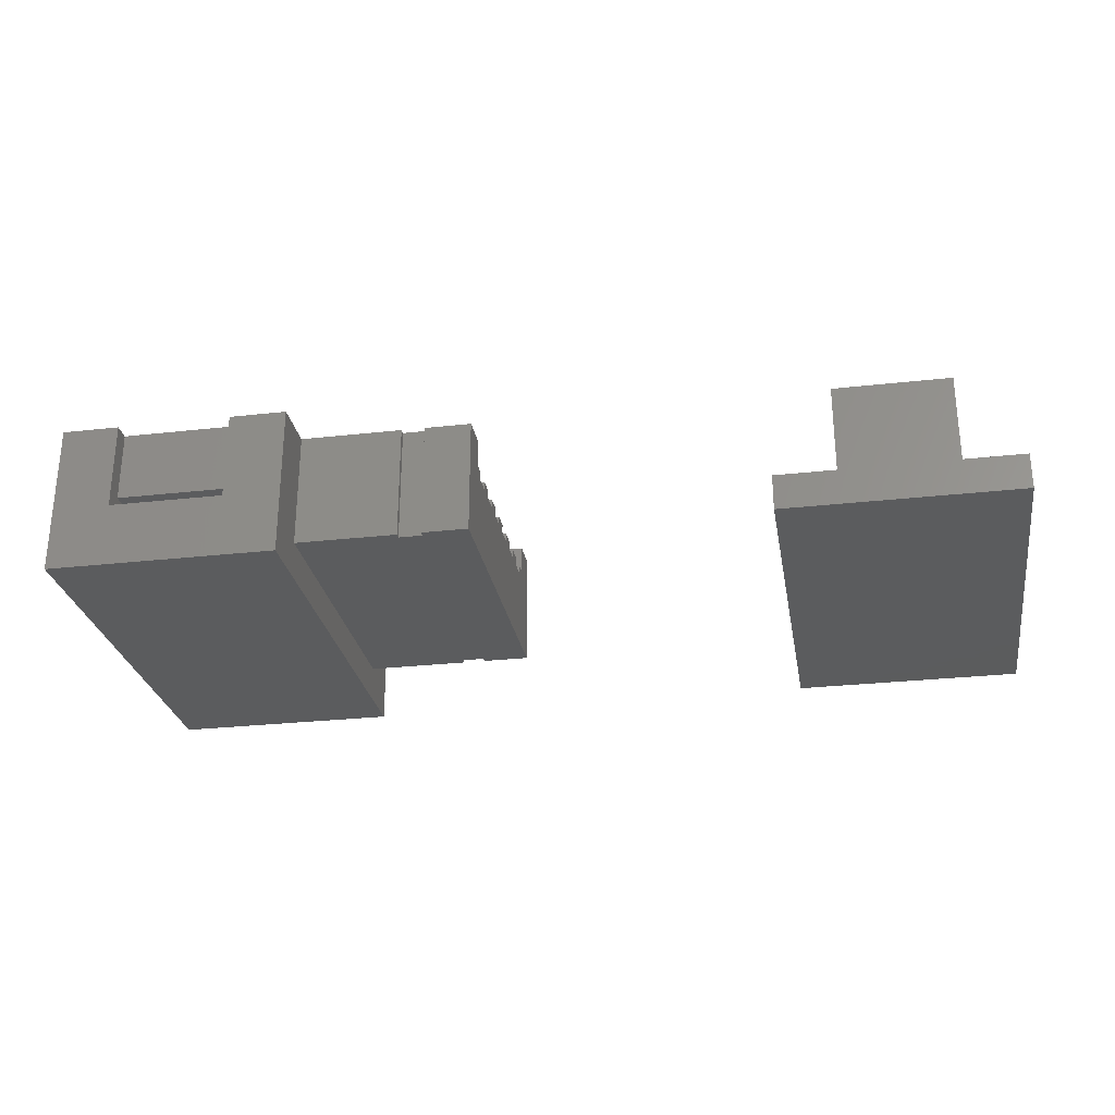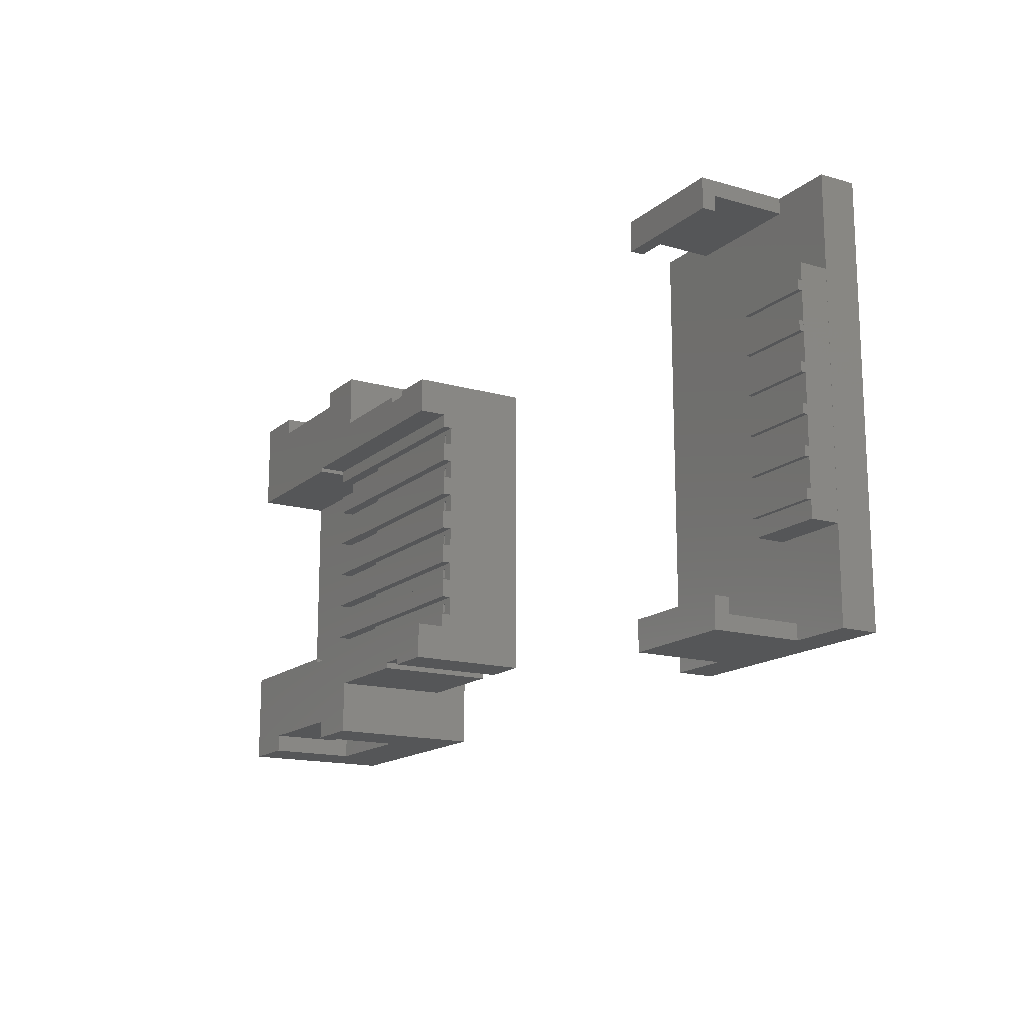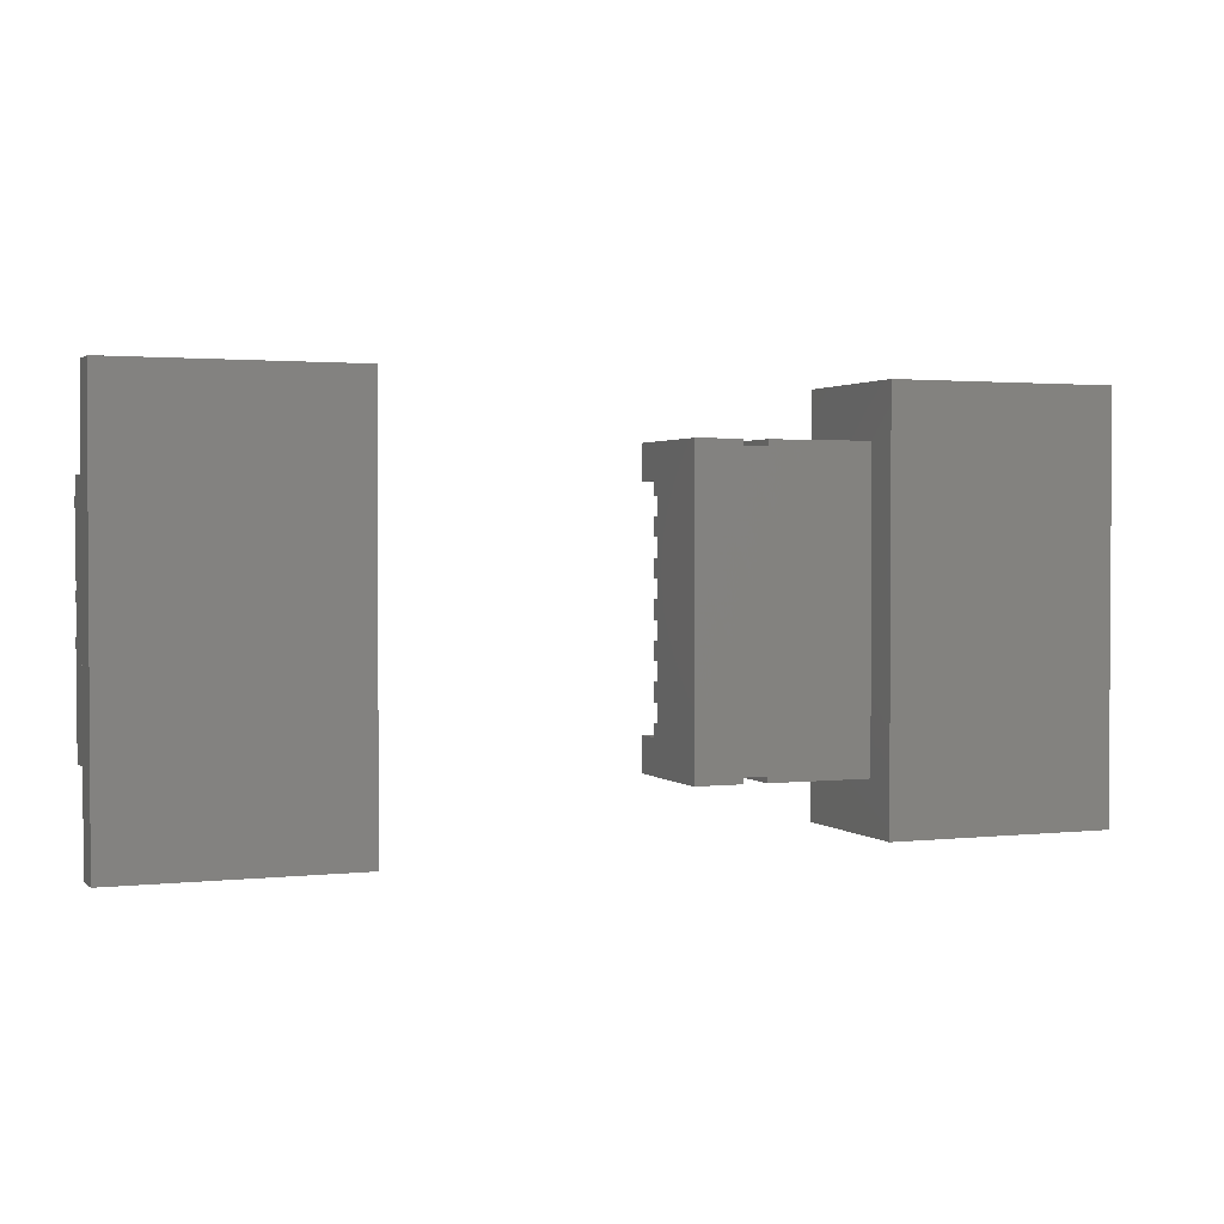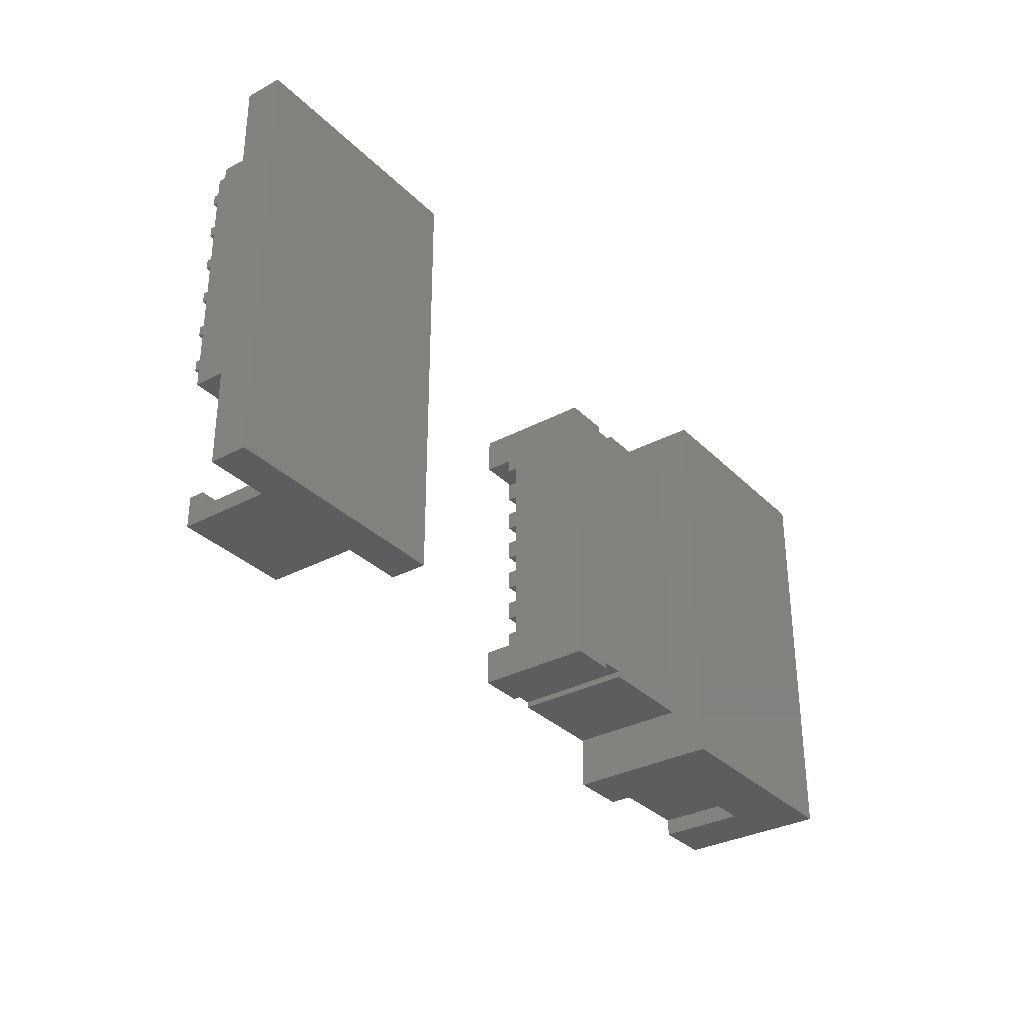
<metadata>
{"format":"stl","ext":"stl","renderer":"f3d","projection":"perspective","resolution":1024,"background":"white","views":[{"elev":-27.5,"azim":9.8,"up":"+Z"},{"elev":-15.6,"azim":59.1,"up":"+Y"},{"elev":1.9,"azim":158.1,"up":"+Y"},{"elev":-32.5,"azim":126.6,"up":"+Y"}]}
</metadata>
<code>
# stl→obj: 308 verts, 608 faces
v 5.9 1.199 5.375
v 5.9 0 5.375
v 5.9 1.199 4.424
v 5.9 1.657 4.424
v 5.9 1.657 4.125
v 5.9 2.928 4.424
v 5.9 2.292 4.424
v 5.9 2.928 4.125
v 5.9 4.197 4.424
v 5.9 3.562 4.424
v 5.9 4.197 4.125
v 5.9 5.468 4.424
v 5.9 4.832 4.424
v 5.9 5.468 4.125
v 5.9 6.737 4.424
v 5.9 6.103 4.424
v 5.9 6.737 4.125
v 5.9 8.008 4.424
v 5.9 7.372 4.424
v 5.9 8.008 4.125
v 5.9 9.101 4.424
v 5.9 10.3 5.375
v 5.9 9.101 5.375
v 5.9 10.3 1.375
v 5.9 8.643 4.125
v 5.9 8.643 4.424
v 5.9 7.372 4.125
v 5.9 6.103 4.125
v 5.9 4.832 4.125
v 5.9 0 1.375
v 5.9 3.562 4.125
v 5.9 2.292 4.125
v 3.5 10.3 5.375
v 0.004999 10.3 5.375
v 3.5 10.1 5.375
v 4.3 10.1 5.375
v 4.3 10.3 5.375
v 0.004999 9.101 5.375
v 4.3 0.201 5.375
v 3.5 0.201 5.375
v 0.004999 1.199 5.375
v 0.004999 0 5.375
v 3.5 0 5.375
v 4.3 0 5.375
v 0.002999 0 1.375
v 3.5 0.201 1.375
v 3.5 0 1.375
v 3.5 10.1 1.375
v 0.002999 10.3 1.375
v 3.5 10.3 1.375
v 4.3 10.1 1.375
v 4.3 0.201 1.375
v 4.3 0 1.375
v 4.3 10.3 1.375
v 0.004999 10.3 5.374
v 0.002999 10.3 5.374
v 0.002999 0 5.374
v 0.004999 0 5.374
v 0.002999 -1.8 5.374
v 0.002999 12.1 5.374
v 0.002999 12.1 0.175
v 0.002999 -1.8 0.175
v -7.799 -1.8 0.175
v -7.799 12.1 0.175
v -7.799 8.96 2.9
v -7.799 12.1 5.374
v -7.799 1.34 2.9
v -7.799 -1.8 5.374
v -7.799 1.34 5.374
v -7.799 8.96 5.374
v -1.95 12.1 2.375
v -1.95 12.1 5.374
v -5.85 12.1 2.375
v -5.85 12.1 5.374
v -5.85 -1.8 2.375
v -5.85 -1.8 5.374
v -1.95 -1.8 2.375
v -1.95 -1.8 5.374
v 5.513 2.135 4.125
v 5.4 2.135 4.125
v 0.002999 2.292 4.125
v 5.4 1.816 4.125
v 5.513 1.816 4.125
v 0.002999 1.657 4.125
v -2.5 2.292 4.424
v -2.5 2.292 3.975
v 0.002999 2.292 3.975
v -2.5 1.657 4.424
v -2.5 1.657 3.975
v 0.002999 1.657 3.975
v 5.602 2.135 4.083
v 5.2 2.135 3.22
v 5.018 2.135 3.305
v 5.602 1.816 4.083
v 5.2 1.816 3.22
v 5.018 1.816 3.305
v 5.513 3.405 4.125
v 5.4 3.405 4.125
v 0.002999 3.562 4.125
v 5.4 3.086 4.125
v 5.513 3.086 4.125
v 0.002999 2.928 4.125
v -2.5 3.562 4.424
v -2.5 3.562 3.975
v 0.002999 3.562 3.975
v -2.5 2.928 4.424
v -2.5 2.928 3.975
v 0.002999 2.928 3.975
v 5.602 3.405 4.083
v 5.2 3.405 3.22
v 5.018 3.405 3.305
v 5.602 3.086 4.083
v 5.2 3.086 3.22
v 5.018 3.086 3.305
v 5.513 4.675 4.125
v 5.4 4.675 4.125
v 0.002999 4.832 4.125
v 5.4 4.356 4.125
v 5.513 4.356 4.125
v 0.002999 4.197 4.125
v -2.5 4.832 4.424
v -2.5 4.832 3.975
v 0.002999 4.832 3.975
v -2.5 4.197 4.424
v -2.5 4.197 3.975
v 0.002999 4.197 3.975
v 5.602 4.675 4.083
v 5.2 4.675 3.22
v 5.018 4.675 3.305
v 5.602 4.356 4.083
v 5.2 4.356 3.22
v 5.018 4.356 3.305
v 5.513 5.945 4.125
v 5.4 5.945 4.125
v 0.002999 6.103 4.125
v 5.4 5.626 4.125
v 5.513 5.626 4.125
v 0.002999 5.468 4.125
v -2.5 6.103 4.424
v -2.5 6.103 3.975
v 0.002999 6.103 3.975
v -2.5 5.468 4.424
v -2.5 5.468 3.975
v 0.002999 5.468 3.975
v 5.602 5.945 4.083
v 5.2 5.945 3.22
v 5.018 5.945 3.305
v 5.602 5.626 4.083
v 5.2 5.626 3.22
v 5.018 5.626 3.305
v 5.513 7.215 4.125
v 5.4 7.215 4.125
v 0.002999 7.372 4.125
v 5.4 6.896 4.125
v 5.513 6.896 4.125
v 0.002999 6.737 4.125
v -2.5 7.372 4.424
v -2.5 7.372 3.975
v 0.002999 7.372 3.975
v -2.5 6.737 4.424
v -2.5 6.737 3.975
v 0.002999 6.737 3.975
v 5.602 7.215 4.083
v 5.2 7.215 3.22
v 5.018 7.215 3.305
v 5.602 6.896 4.083
v 5.2 6.896 3.22
v 5.018 6.896 3.305
v 5.513 8.485 4.125
v 5.4 8.485 4.125
v 0.002999 8.643 4.125
v 5.4 8.166 4.125
v 5.513 8.166 4.125
v 0.002999 8.008 4.125
v -2.5 8.643 4.424
v -2.5 8.643 3.975
v 0.002999 8.643 3.975
v -2.5 8.008 4.424
v -2.5 8.008 3.975
v 0.002999 8.008 3.975
v 5.602 8.485 4.083
v 5.2 8.485 3.22
v 5.018 8.485 3.305
v 5.602 8.166 4.083
v 5.2 8.166 3.22
v 5.018 8.166 3.305
v -2.5 8.96 4.424
v -2.501 9.101 4.424
v -2.501 8.96 4.424
v -2.5 1.34 4.424
v -2.501 1.199 4.424
v -2.501 1.34 4.424
v -2.501 9.101 5.374
v 0.004999 9.101 5.374
v 0.004999 1.199 5.374
v -2.501 1.199 5.374
v -2.5 8.96 2.9
v -2.5 1.34 2.9
v -2.501 8.96 5.374
v -2.501 1.34 5.374
v -1.95 -0.601 2.375
v -1.95 -1.201 2.975
v -1.95 -0.601 2.975
v -1.95 -1.201 5.374
v -5.85 -0.601 2.375
v -5.85 -1.201 5.374
v -5.85 -1.201 2.975
v -5.85 -0.601 2.975
v -1.95 11.5 2.975
v -1.95 10.9 2.375
v -1.95 10.9 2.975
v -1.95 11.5 5.374
v -5.85 10.9 2.375
v -5.85 11.5 2.975
v -5.85 11.5 5.374
v -5.85 10.9 2.975
v 23.7 8.166 2.475
v 23.7 8.484 2.326
v 23.7 8.484 2.475
v 23.7 8.166 2.326
v 21.2 8.484 2.475
v 21.2 8.166 2.475
v 21.2 8.166 2.326
v 21.2 8.484 2.326
v 23.7 6.896 2.475
v 23.7 7.214 2.326
v 23.7 7.214 2.475
v 23.7 6.896 2.326
v 21.2 7.214 2.475
v 21.2 6.896 2.475
v 21.2 6.896 2.326
v 21.2 7.214 2.326
v 23.7 5.626 2.475
v 23.7 5.944 2.326
v 23.7 5.944 2.475
v 23.7 5.626 2.326
v 21.2 5.944 2.475
v 21.2 5.626 2.475
v 21.2 5.626 2.326
v 21.2 5.944 2.326
v 23.7 4.356 2.475
v 23.7 4.674 2.326
v 23.7 4.674 2.475
v 23.7 4.356 2.326
v 21.2 4.674 2.475
v 21.2 4.356 2.475
v 21.2 4.356 2.326
v 21.2 4.674 2.326
v 23.7 3.086 2.475
v 23.7 3.404 2.326
v 23.7 3.404 2.475
v 23.7 3.086 2.326
v 21.2 3.404 2.475
v 21.2 3.086 2.475
v 21.2 3.086 2.326
v 21.2 3.404 2.326
v 23.7 1.816 2.475
v 23.7 2.134 2.326
v 23.7 2.134 2.475
v 23.7 1.816 2.326
v 21.2 2.134 2.475
v 21.2 1.816 2.475
v 21.2 1.816 2.326
v 21.2 2.134 2.326
v 21.7 12.1 4.325
v 21.7 11.6 3.875
v 21.7 12.1 1.376
v 21.7 11.1 4.325
v 21.7 11.1 3.875
v 21.7 11.6 1.376
v 21.7 12.1 1.225
v 17.9 12.1 4.325
v 17.9 11.1 4.325
v 17.9 11.6 3.875
v 17.9 12.1 1.376
v 17.9 11.6 1.376
v 17.9 11.1 3.875
v 17.9 12.1 1.225
v 21.7 -0.8 4.325
v 21.7 -1.301 3.825
v 21.7 -0.8 3.825
v 21.7 -1.801 1.376
v 21.7 -1.301 1.376
v 21.7 -1.801 4.325
v 21.7 -1.801 1.225
v 17.9 -0.8 4.325
v 17.9 -1.801 4.325
v 17.9 -1.301 1.376
v 17.9 -1.801 1.376
v 17.9 -1.301 3.825
v 17.9 -0.8 3.825
v 17.9 -1.801 1.225
v 23.7 1.249 2.326
v 23.7 9.051 1.376
v 23.7 9.051 2.326
v 23.7 1.249 1.376
v 21.2 9.051 2.326
v 21.2 1.249 2.326
v 21.2 1.249 1.376
v 21.2 9.051 1.376
v 23.7 -1.801 1.376
v 23.7 12.1 0.174
v 23.7 12.1 1.376
v 23.7 -1.801 0.174
v 15.9 -1.801 0.174
v 15.9 12.1 0.174
v 15.9 12.1 1.376
v 15.9 -1.801 1.376
f 1 2 3
f 4 3 5
f 6 7 8
f 9 10 11
f 12 13 14
f 15 16 17
f 18 19 20
f 21 22 23
f 22 21 24
f 25 21 26
f 21 25 24
f 20 24 25
f 27 20 19
f 20 27 24
f 17 24 27
f 28 17 16
f 17 28 24
f 14 24 28
f 29 14 13
f 14 29 24
f 30 29 11
f 31 11 10
f 30 11 31
f 30 31 8
f 32 8 7
f 30 8 32
f 30 32 5
f 29 30 24
f 3 30 5
f 30 3 2
f 33 34 35
f 36 22 37
f 22 36 23
f 35 23 36
f 38 35 34
f 35 38 23
f 1 39 2
f 1 40 39
f 41 40 1
f 42 40 41
f 40 42 43
f 2 39 44
f 45 46 47
f 46 45 48
f 49 48 45
f 48 49 50
f 46 51 52
f 51 46 48
f 52 30 53
f 30 52 24
f 51 24 52
f 24 51 54
f 24 37 22
f 37 24 54
f 33 55 34
f 50 55 33
f 49 55 50
f 55 49 56
f 53 2 44
f 2 53 30
f 57 45 58
f 58 43 42
f 45 43 58
f 43 45 47
f 57 59 45
f 49 60 56
f 60 49 61
f 45 61 49
f 45 62 61
f 62 45 59
f 63 61 62
f 61 63 64
f 64 65 66
f 64 67 65
f 63 67 64
f 68 67 63
f 67 68 69
f 66 65 70
f 60 71 72
f 71 61 73
f 61 71 60
f 73 66 74
f 73 64 66
f 64 73 61
f 68 75 76
f 75 63 77
f 63 75 68
f 77 59 78
f 77 62 59
f 62 77 63
f 32 79 5
f 32 80 79
f 80 81 82
f 81 80 32
f 83 5 79
f 82 5 83
f 84 82 81
f 82 84 5
f 85 81 7
f 86 81 85
f 81 86 87
f 7 81 32
f 84 4 5
f 4 84 88
f 89 84 90
f 84 89 88
f 80 91 79
f 92 80 93
f 80 92 91
f 94 82 83
f 95 82 94
f 82 95 96
f 83 91 94
f 91 83 79
f 95 91 92
f 91 95 94
f 82 93 80
f 93 82 96
f 93 95 92
f 95 93 96
f 90 81 87
f 81 90 84
f 86 90 87
f 90 86 89
f 31 97 8
f 31 98 97
f 98 99 100
f 99 98 31
f 101 8 97
f 100 8 101
f 102 100 99
f 100 102 8
f 103 99 10
f 104 99 103
f 99 104 105
f 10 99 31
f 102 6 8
f 6 102 106
f 107 102 108
f 102 107 106
f 98 109 97
f 110 98 111
f 98 110 109
f 112 100 101
f 113 100 112
f 100 113 114
f 101 109 112
f 109 101 97
f 113 109 110
f 109 113 112
f 100 111 98
f 111 100 114
f 111 113 110
f 113 111 114
f 108 99 105
f 99 108 102
f 104 108 105
f 108 104 107
f 29 115 11
f 29 116 115
f 116 117 118
f 117 116 29
f 119 11 115
f 118 11 119
f 120 118 117
f 118 120 11
f 121 117 13
f 122 117 121
f 117 122 123
f 13 117 29
f 120 9 11
f 9 120 124
f 125 120 126
f 120 125 124
f 116 127 115
f 128 116 129
f 116 128 127
f 130 118 119
f 131 118 130
f 118 131 132
f 119 127 130
f 127 119 115
f 131 127 128
f 127 131 130
f 118 129 116
f 129 118 132
f 129 131 128
f 131 129 132
f 126 117 123
f 117 126 120
f 122 126 123
f 126 122 125
f 28 133 14
f 28 134 133
f 134 135 136
f 135 134 28
f 137 14 133
f 136 14 137
f 138 136 135
f 136 138 14
f 139 135 16
f 140 135 139
f 135 140 141
f 16 135 28
f 138 12 14
f 12 138 142
f 143 138 144
f 138 143 142
f 134 145 133
f 146 134 147
f 134 146 145
f 148 136 137
f 149 136 148
f 136 149 150
f 137 145 148
f 145 137 133
f 149 145 146
f 145 149 148
f 136 147 134
f 147 136 150
f 147 149 146
f 149 147 150
f 144 135 141
f 135 144 138
f 140 144 141
f 144 140 143
f 27 151 17
f 27 152 151
f 152 153 154
f 153 152 27
f 155 17 151
f 154 17 155
f 156 154 153
f 154 156 17
f 157 153 19
f 158 153 157
f 153 158 159
f 19 153 27
f 156 15 17
f 15 156 160
f 161 156 162
f 156 161 160
f 152 163 151
f 164 152 165
f 152 164 163
f 166 154 155
f 167 154 166
f 154 167 168
f 155 163 166
f 163 155 151
f 167 163 164
f 163 167 166
f 154 165 152
f 165 154 168
f 165 167 164
f 167 165 168
f 162 153 159
f 153 162 156
f 158 162 159
f 162 158 161
f 25 169 20
f 25 170 169
f 170 171 172
f 171 170 25
f 173 20 169
f 172 20 173
f 174 172 171
f 172 174 20
f 175 171 26
f 176 171 175
f 171 176 177
f 26 171 25
f 174 18 20
f 18 174 178
f 179 174 180
f 174 179 178
f 170 181 169
f 182 170 183
f 170 182 181
f 184 172 173
f 185 172 184
f 172 185 186
f 173 181 184
f 181 173 169
f 185 181 182
f 181 185 184
f 172 183 170
f 183 172 186
f 183 185 182
f 185 183 186
f 180 171 177
f 171 180 174
f 176 180 177
f 180 176 179
f 53 39 52
f 39 53 44
f 43 46 40
f 46 43 47
f 46 39 40
f 39 46 52
f 51 37 54
f 37 51 36
f 35 50 33
f 50 35 48
f 51 35 36
f 35 51 48
f 21 187 26
f 188 187 21
f 187 188 189
f 26 187 175
f 190 4 88
f 4 190 3
f 191 190 192
f 190 191 3
f 106 7 6
f 7 106 85
f 124 10 9
f 10 124 103
f 142 13 12
f 13 142 121
f 160 16 15
f 16 160 139
f 178 19 18
f 19 178 157
f 193 188 194
f 194 23 38
f 21 194 188
f 194 21 23
f 1 195 41
f 3 195 1
f 191 195 3
f 195 191 196
f 197 176 187
f 197 179 176
f 179 158 178
f 197 158 179
f 197 161 158
f 161 140 160
f 197 140 161
f 197 143 140
f 143 122 142
f 197 122 143
f 198 122 197
f 125 104 124
f 122 198 125
f 125 198 104
f 107 86 106
f 104 198 107
f 107 198 86
f 86 198 89
f 190 89 198
f 89 190 88
f 187 176 175
f 178 158 157
f 160 140 139
f 142 122 121
f 124 104 103
f 106 86 85
f 65 198 197
f 198 65 67
f 70 189 199
f 65 189 70
f 197 189 65
f 189 197 187
f 190 198 192
f 192 69 200
f 67 192 198
f 192 67 69
f 201 202 203
f 77 202 201
f 78 202 77
f 202 78 204
f 205 77 201
f 77 205 75
f 206 76 207
f 207 205 208
f 207 75 205
f 75 207 76
f 207 204 206
f 204 207 202
f 207 203 202
f 203 207 208
f 205 203 208
f 203 205 201
f 71 209 72
f 210 209 71
f 209 210 211
f 72 209 212
f 73 210 71
f 210 73 213
f 214 74 215
f 74 214 73
f 213 214 216
f 214 213 73
f 209 215 212
f 215 209 214
f 216 209 211
f 209 216 214
f 210 216 211
f 216 210 213
f 196 192 200
f 192 196 191
f 199 188 193
f 188 199 189
f 194 34 55
f 34 194 38
f 58 41 195
f 41 58 42
f 200 206 196
f 69 206 200
f 68 206 69
f 206 68 76
f 195 57 58
f 57 204 59
f 196 57 195
f 57 196 204
f 204 196 206
f 59 204 78
f 74 66 215
f 212 60 72
f 56 194 55
f 60 212 56
f 193 56 212
f 56 193 194
f 215 193 212
f 215 199 193
f 70 215 66
f 215 70 199
f 217 218 219
f 218 217 220
f 221 217 219
f 217 221 222
f 223 221 224
f 221 223 222
f 223 217 222
f 217 223 220
f 218 221 219
f 221 218 224
f 225 226 227
f 226 225 228
f 229 225 227
f 225 229 230
f 231 229 232
f 229 231 230
f 231 225 230
f 225 231 228
f 226 229 227
f 229 226 232
f 233 234 235
f 234 233 236
f 237 233 235
f 233 237 238
f 239 237 240
f 237 239 238
f 239 233 238
f 233 239 236
f 234 237 235
f 237 234 240
f 241 242 243
f 242 241 244
f 245 241 243
f 241 245 246
f 247 245 248
f 245 247 246
f 247 241 246
f 241 247 244
f 242 245 243
f 245 242 248
f 249 250 251
f 250 249 252
f 253 249 251
f 249 253 254
f 255 253 256
f 253 255 254
f 255 249 254
f 249 255 252
f 250 253 251
f 253 250 256
f 257 258 259
f 258 257 260
f 261 257 259
f 257 261 262
f 263 261 264
f 261 263 262
f 263 257 262
f 257 263 260
f 258 261 259
f 261 258 264
f 265 266 267
f 268 266 265
f 266 268 269
f 267 266 270
f 265 267 271
f 272 268 265
f 268 272 273
f 274 275 276
f 275 274 272
f 273 274 277
f 274 273 272
f 275 272 278
f 276 266 274
f 266 276 270
f 271 272 265
f 272 271 278
f 277 266 269
f 266 277 274
f 277 268 273
f 268 277 269
f 279 280 281
f 280 282 283
f 284 280 279
f 284 282 280
f 285 282 284
f 286 284 279
f 284 286 287
f 288 289 290
f 290 286 291
f 290 287 286
f 289 287 290
f 287 289 292
f 292 284 287
f 284 292 285
f 283 290 280
f 290 283 288
f 290 281 280
f 281 290 291
f 281 286 279
f 286 281 291
f 293 294 295
f 294 293 296
f 255 258 252
f 258 255 264
f 247 250 244
f 250 247 256
f 239 242 236
f 242 239 248
f 231 234 228
f 234 231 240
f 223 226 220
f 226 223 232
f 295 218 293
f 295 224 218
f 224 232 223
f 224 231 232
f 224 240 231
f 224 239 240
f 224 248 239
f 224 247 248
f 224 256 247
f 224 255 256
f 224 264 255
f 224 263 264
f 224 297 263
f 297 224 295
f 220 293 218
f 226 293 220
f 228 293 226
f 234 293 228
f 236 293 234
f 242 293 236
f 244 293 242
f 250 293 244
f 252 293 250
f 258 293 252
f 260 293 258
f 263 293 260
f 263 298 293
f 298 263 297
f 299 297 300
f 297 299 298
f 299 293 298
f 293 299 296
f 294 297 295
f 297 294 300
f 301 302 303
f 302 301 304
f 305 302 304
f 302 305 306
f 307 276 275
f 276 307 288
f 308 288 307
f 288 308 289
f 299 283 296
f 288 299 276
f 299 288 283
f 303 294 301
f 270 303 267
f 303 270 294
f 270 300 294
f 300 276 299
f 276 300 270
f 296 301 294
f 283 301 296
f 301 283 282
f 305 307 306
f 307 305 308
f 308 292 289
f 292 305 285
f 305 292 308
f 285 301 282
f 304 285 305
f 285 304 301
f 303 271 267
f 271 302 278
f 302 271 303
f 278 307 275
f 306 278 302
f 278 306 307

</code>
